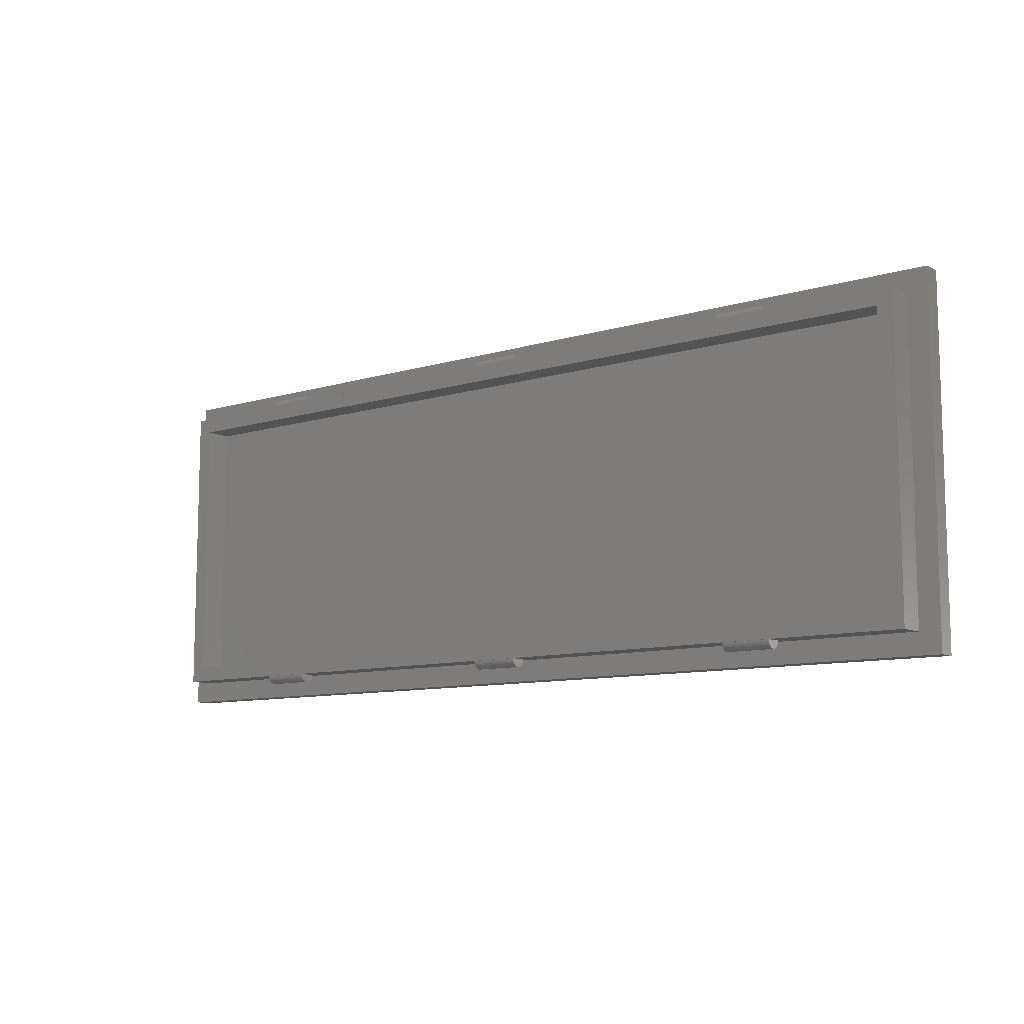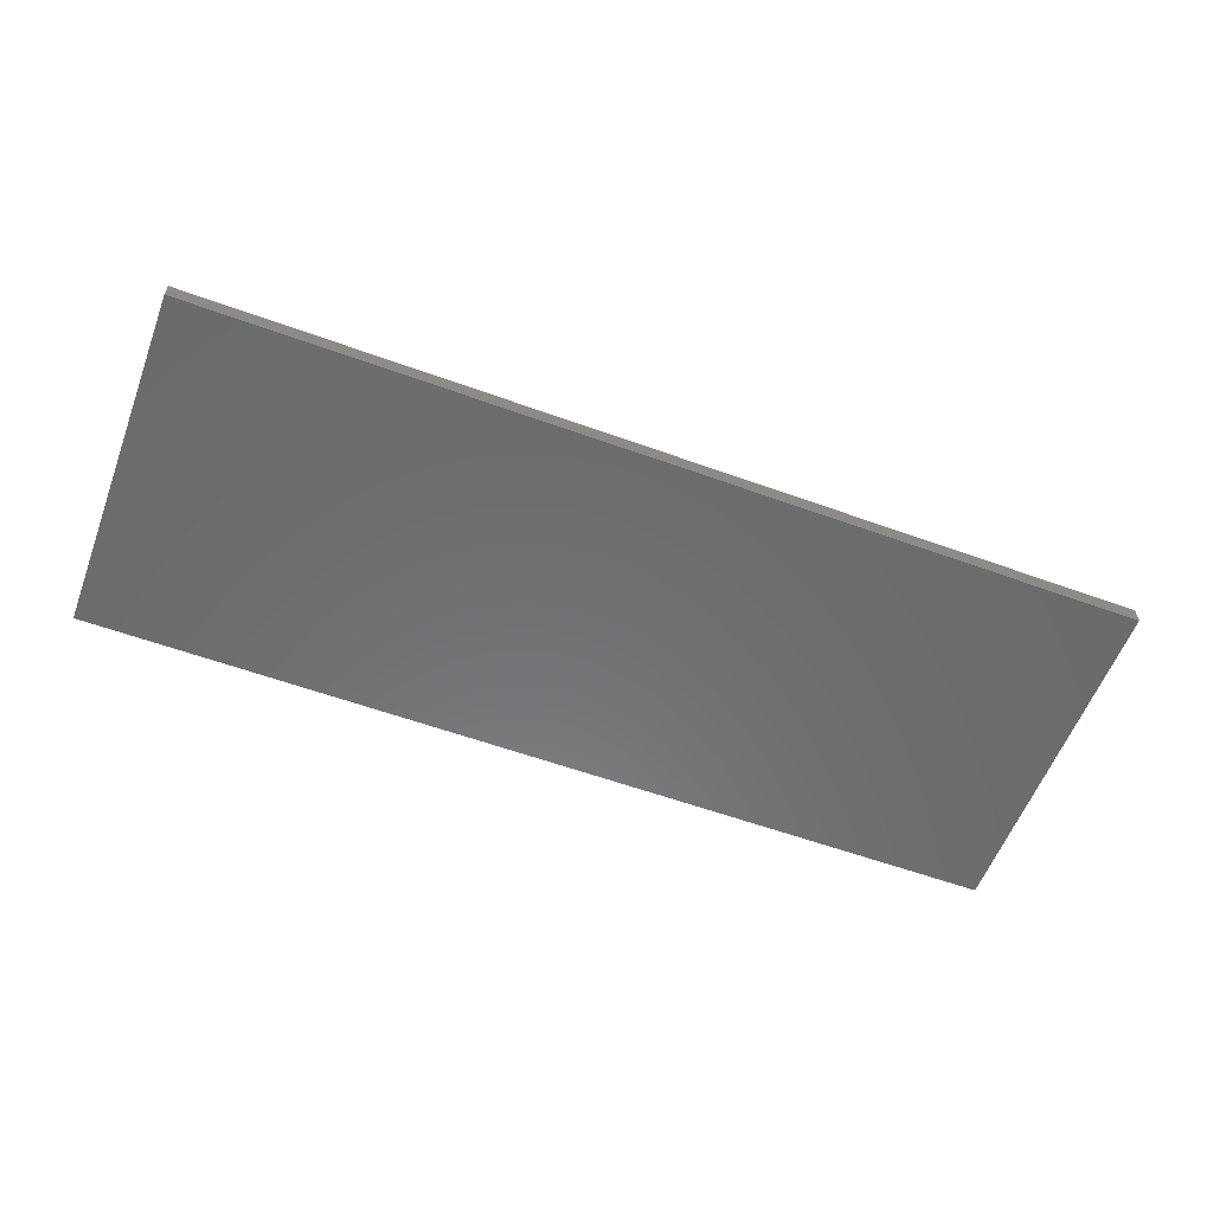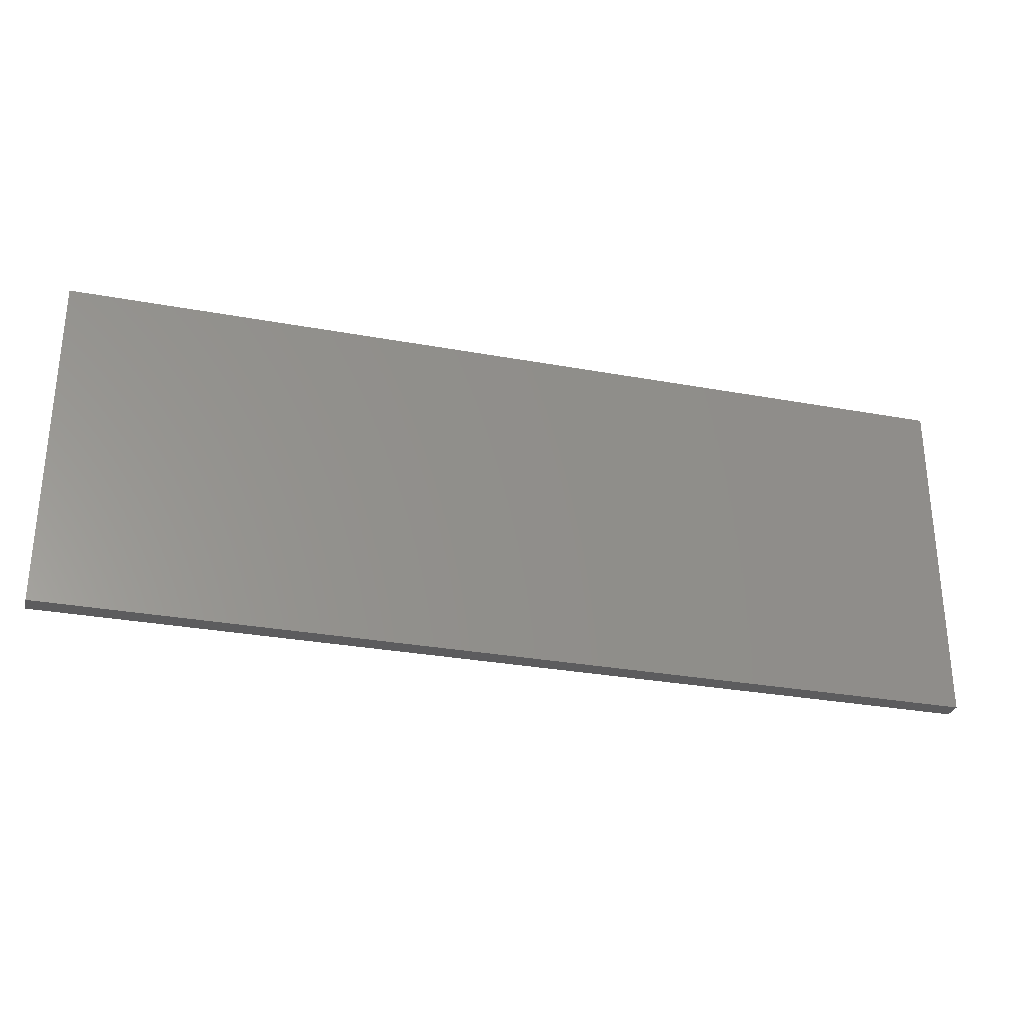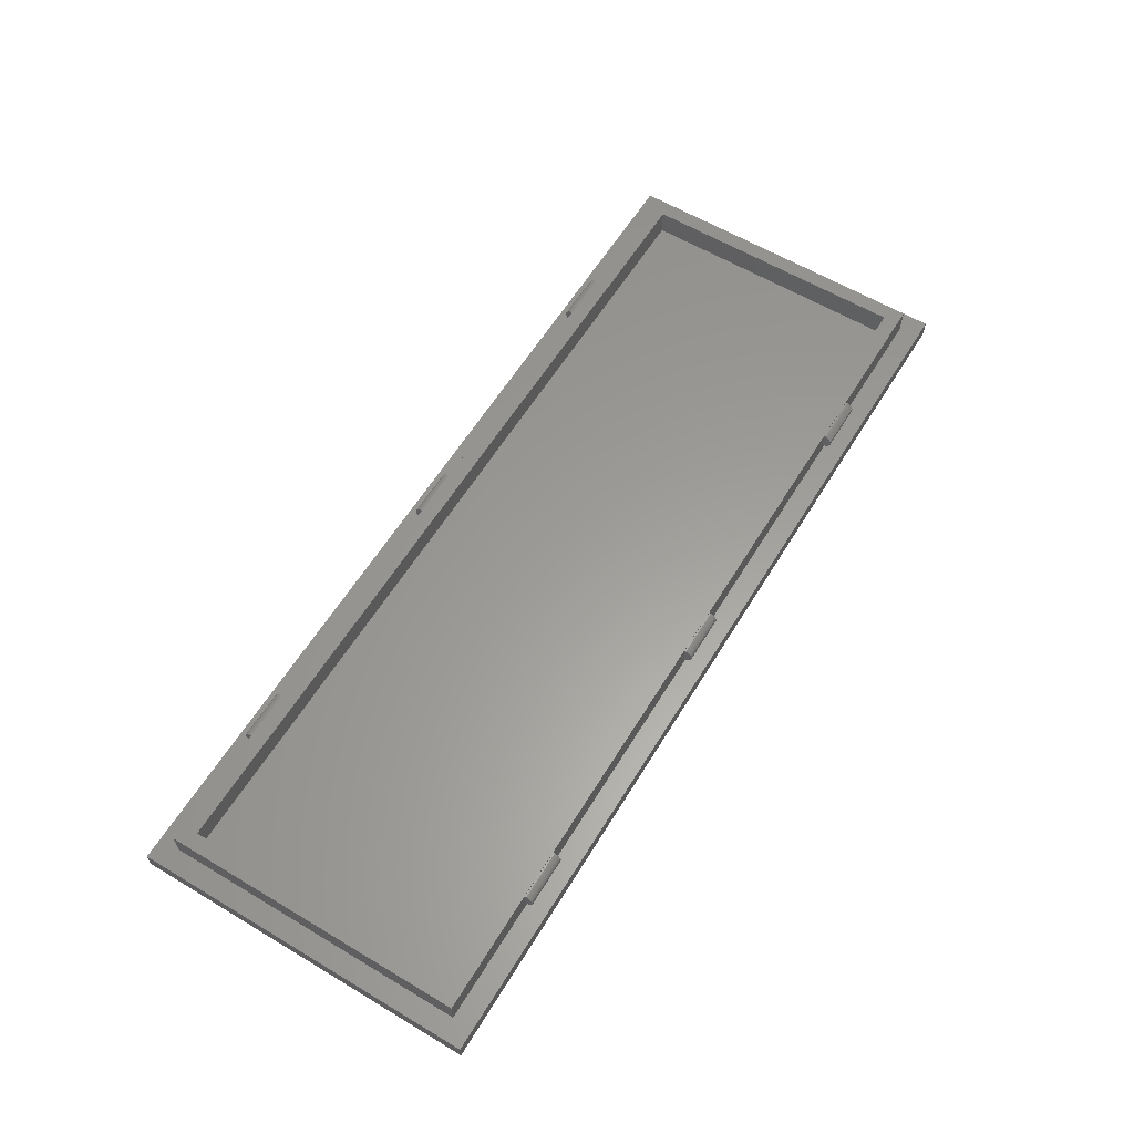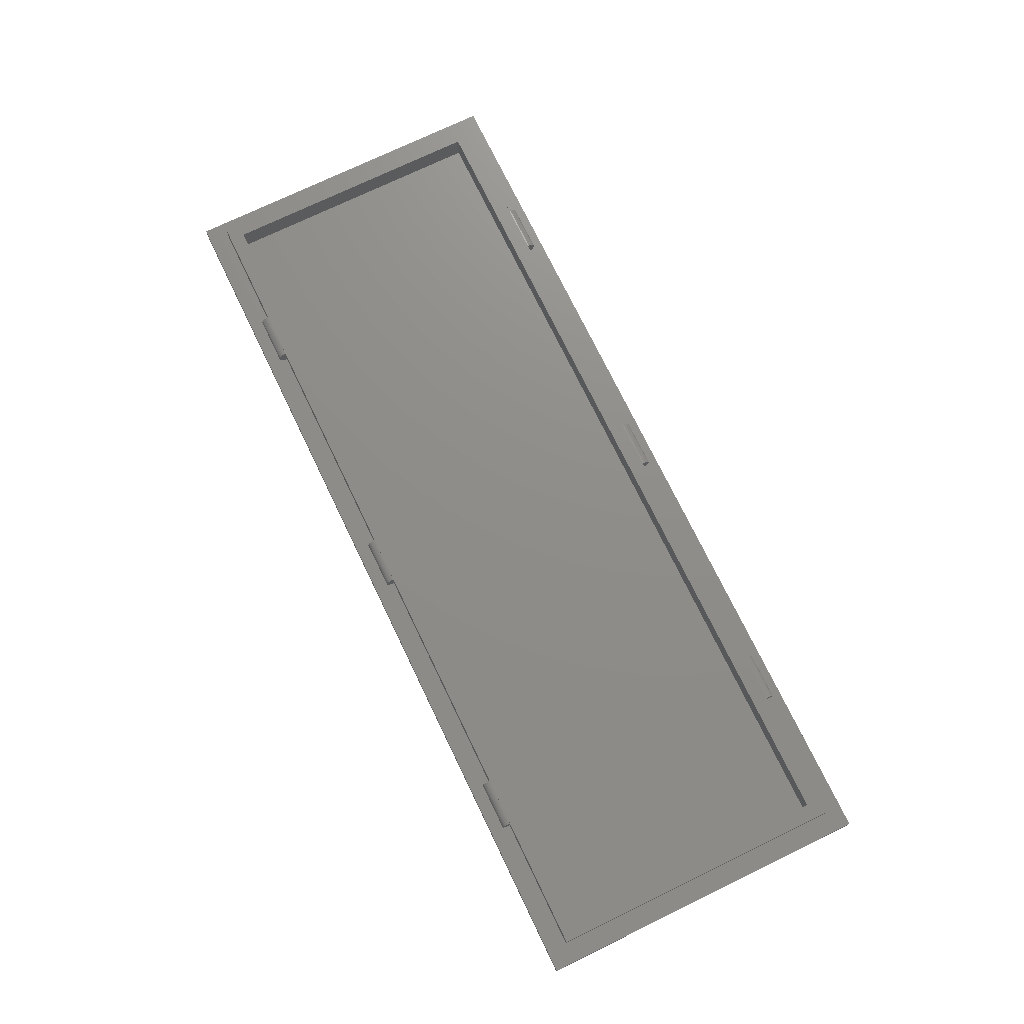
<metadata>
{"format":"stl","ext":"stl","renderer":"f3d","projection":"perspective","resolution":1024,"background":"white","views":[{"elev":-9.9,"azim":38.0,"up":"+Y"},{"elev":-58.0,"azim":159.4,"up":"+Z"},{"elev":-29.5,"azim":164.8,"up":"+Y"},{"elev":60.4,"azim":-58.6,"up":"+Z"},{"elev":74.0,"azim":64.2,"up":"+Z"}]}
</metadata>
<code>
# stl→obj: 244 verts, 484 faces
v 51 16.7 2
v 51 -16.7 2
v 51 -19 2
v 51 -19 1.243e-14
v 51 19 1.243e-14
v 51 19 2
v -51 -19 2
v -51 -16.7 2
v -51 16.7 2
v -51 19 2
v -51 19 0
v -51 -19 0
v -48.7 16.7 2
v 48.7 16.7 2
v -47 15 2
v -47 -15 2
v 47 -15 2
v 47 15 2
v 48.7 -16.7 2
v -48.7 -16.7 2
v 48.7 15 5
v 48.7 -15 5
v 48.7 -16.7 5
v 48.7 -16.7 4.9
v 48.7 -16.7 3.1
v 48.7 16.7 3.1
v 48.7 16.7 4.9
v 48.7 16.7 5
v -48.7 -16.7 3.1
v -48.7 -16.7 4.9
v -48.7 -16.7 5
v -48.7 -15 5
v -48.7 15 5
v -48.7 16.7 5
v -48.7 16.7 4.9
v -48.7 16.7 3.1
v 47 15 5
v 47 -15 5
v -47 15 5
v -47 -15 5
v -35.4 16.7 3.1
v -30 16.7 3.1
v -3.4 16.7 3.1
v 2 16.7 3.1
v 28.6 16.7 3.1
v 34 16.7 3.1
v 34 16.7 4.9
v 2 16.7 4.9
v 28.6 16.7 4.9
v -30 16.7 4.9
v -3.4 16.7 4.9
v -35.4 16.7 4.9
v 34 -16.7 4.9
v 34 -16.88 4.883
v 34 -17.04 4.831
v 34 -17.2 4.748
v 34 -17.34 4.636
v 34 -17.45 4.5
v 34 -17.53 4.344
v 34 -17.58 4.176
v 34 -17.6 4
v 34 -17.58 3.824
v 34 -17.53 3.656
v 34 -17.45 3.5
v 34 -17.34 3.364
v 34 -17.2 3.252
v 34 -17.04 3.169
v 34 -16.88 3.117
v 34 -16.7 3.1
v 34 16.88 3.117
v 34 17.04 3.169
v 34 17.2 3.252
v 34 17.34 3.364
v 34 17.45 3.5
v 34 17.53 3.656
v 34 17.58 3.824
v 34 17.6 4
v 34 17.58 4.176
v 34 17.53 4.344
v 34 17.45 4.5
v 34 17.34 4.636
v 34 17.2 4.748
v 34 17.04 4.831
v 34 16.88 4.883
v 28.6 16.88 3.117
v -3.4 16.88 3.117
v 2 16.88 3.117
v -35.4 16.88 3.117
v -30 16.88 3.117
v 28.6 -16.7 3.1
v 28.6 -16.88 3.117
v 28.6 -17.04 3.169
v 28.6 -17.2 3.252
v 28.6 -17.34 3.364
v 28.6 -17.45 3.5
v 28.6 -17.53 3.656
v 28.6 -17.58 3.824
v 28.6 -17.6 4
v 28.6 -17.58 4.176
v 28.6 -17.53 4.344
v 28.6 -17.45 4.5
v 28.6 -17.34 4.636
v 28.6 -17.2 4.748
v 28.6 -17.04 4.831
v 28.6 -16.88 4.883
v 28.6 -16.7 4.9
v 28.6 16.88 4.883
v 28.6 17.04 4.831
v 28.6 17.2 4.748
v 28.6 17.34 4.636
v 28.6 17.45 4.5
v 28.6 17.53 4.344
v 28.6 17.58 4.176
v 28.6 17.6 4
v 28.6 17.58 3.824
v 28.6 17.53 3.656
v 28.6 17.45 3.5
v 28.6 17.34 3.364
v 28.6 17.2 3.252
v 28.6 17.04 3.169
v -3.4 17.04 3.169
v 2 17.04 3.169
v -35.4 17.04 3.169
v -30 17.04 3.169
v -3.4 17.2 3.252
v 2 17.2 3.252
v -35.4 17.2 3.252
v -30 17.2 3.252
v -3.4 17.34 3.364
v 2 17.34 3.364
v -35.4 17.34 3.364
v -30 17.34 3.364
v -3.4 17.45 3.5
v 2 17.45 3.5
v -35.4 17.45 3.5
v -30 17.45 3.5
v -3.4 17.53 3.656
v 2 17.53 3.656
v -35.4 17.53 3.656
v -30 17.53 3.656
v -3.4 17.58 3.824
v 2 17.58 3.824
v -35.4 17.58 3.824
v -30 17.58 3.824
v -3.4 17.6 4
v 2 17.6 4
v -35.4 17.6 4
v -30 17.6 4
v -3.4 17.58 4.176
v 2 17.58 4.176
v -35.4 17.58 4.176
v -30 17.58 4.176
v -3.4 17.53 4.344
v 2 17.53 4.344
v -35.4 17.53 4.344
v -30 17.53 4.344
v -3.4 17.45 4.5
v 2 17.45 4.5
v -35.4 17.45 4.5
v -30 17.45 4.5
v -3.4 17.34 4.636
v 2 17.34 4.636
v -35.4 17.34 4.636
v -30 17.34 4.636
v -3.4 17.2 4.748
v 2 17.2 4.748
v -35.4 17.2 4.748
v -30 17.2 4.748
v -3.4 17.04 4.831
v 2 17.04 4.831
v -35.4 17.04 4.831
v -30 17.04 4.831
v -3.4 16.88 4.883
v 2 16.88 4.883
v -35.4 16.88 4.883
v -30 16.88 4.883
v -35.4 -16.7 4.9
v -30 -16.7 4.9
v -3.4 -16.7 4.9
v 2 -16.7 4.9
v 2 -16.7 3.1
v -30 -16.7 3.1
v -3.4 -16.7 3.1
v -35.4 -16.7 3.1
v -3.4 -16.88 4.883
v 2 -16.88 4.883
v -35.4 -16.88 4.883
v -30 -16.88 4.883
v -3.4 -17.04 4.831
v 2 -17.04 4.831
v -35.4 -17.04 4.831
v -30 -17.04 4.831
v -3.4 -17.2 4.748
v 2 -17.2 4.748
v -35.4 -17.2 4.748
v -30 -17.2 4.748
v -3.4 -17.34 4.636
v 2 -17.34 4.636
v -35.4 -17.34 4.636
v -30 -17.34 4.636
v -3.4 -17.45 4.5
v 2 -17.45 4.5
v -35.4 -17.45 4.5
v -30 -17.45 4.5
v -3.4 -17.53 4.344
v 2 -17.53 4.344
v -35.4 -17.53 4.344
v -30 -17.53 4.344
v -3.4 -17.58 4.176
v 2 -17.58 4.176
v -35.4 -17.58 4.176
v -30 -17.58 4.176
v -3.4 -17.6 4
v 2 -17.6 4
v -35.4 -17.6 4
v -30 -17.6 4
v -3.4 -17.58 3.824
v 2 -17.58 3.824
v -35.4 -17.58 3.824
v -30 -17.58 3.824
v -3.4 -17.53 3.656
v 2 -17.53 3.656
v -35.4 -17.53 3.656
v -30 -17.53 3.656
v -3.4 -17.45 3.5
v 2 -17.45 3.5
v -35.4 -17.45 3.5
v -30 -17.45 3.5
v -3.4 -17.34 3.364
v 2 -17.34 3.364
v -35.4 -17.34 3.364
v -30 -17.34 3.364
v -3.4 -17.2 3.252
v 2 -17.2 3.252
v -35.4 -17.2 3.252
v -30 -17.2 3.252
v -3.4 -17.04 3.169
v 2 -17.04 3.169
v -35.4 -17.04 3.169
v -30 -17.04 3.169
v -3.4 -16.88 3.117
v 2 -16.88 3.117
v -35.4 -16.88 3.117
v -30 -16.88 3.117
f 1 2 3
f 1 3 4
f 1 4 5
f 1 5 6
f 7 8 9
f 7 9 10
f 7 10 11
f 7 11 12
f 3 7 12
f 3 12 4
f 6 5 11
f 6 11 10
f 4 12 11
f 4 11 5
f 10 9 13
f 10 13 14
f 10 14 1
f 10 1 6
f 15 16 17
f 15 17 18
f 14 19 2
f 14 2 1
f 9 8 20
f 9 20 13
f 19 20 8
f 19 8 7
f 19 7 3
f 19 3 2
f 21 22 23
f 21 23 24
f 21 24 25
f 21 25 19
f 21 19 14
f 21 14 26
f 21 26 27
f 21 27 28
f 29 30 31
f 29 31 32
f 29 32 33
f 29 33 34
f 29 34 35
f 29 35 36
f 29 36 13
f 29 13 20
f 37 18 17
f 37 17 38
f 16 15 39
f 16 39 40
f 17 16 40
f 17 40 38
f 39 15 18
f 39 18 37
f 34 33 39
f 34 39 37
f 34 37 21
f 34 21 28
f 37 38 22
f 37 22 21
f 33 32 40
f 33 40 39
f 38 40 32
f 38 32 31
f 38 31 23
f 38 23 22
f 13 36 41
f 13 41 42
f 13 42 43
f 13 43 44
f 13 44 45
f 13 45 46
f 13 46 26
f 13 26 14
f 46 47 27
f 46 27 26
f 44 48 49
f 44 49 45
f 42 50 51
f 42 51 43
f 36 35 52
f 36 52 41
f 47 49 48
f 47 48 51
f 47 51 50
f 47 50 52
f 47 52 35
f 47 35 34
f 47 34 28
f 47 28 27
f 53 54 55
f 53 55 56
f 53 56 57
f 53 57 58
f 53 58 59
f 53 59 60
f 53 60 61
f 53 61 62
f 53 62 63
f 53 63 64
f 53 64 65
f 53 65 66
f 53 66 67
f 53 67 68
f 53 68 69
f 70 71 72
f 70 72 73
f 70 73 74
f 70 74 75
f 70 75 76
f 70 76 77
f 70 77 78
f 70 78 79
f 70 79 80
f 70 80 81
f 70 81 82
f 70 82 83
f 70 83 84
f 70 84 47
f 70 47 46
f 45 85 70
f 45 70 46
f 43 86 87
f 43 87 44
f 41 88 89
f 41 89 42
f 90 91 92
f 90 92 93
f 90 93 94
f 90 94 95
f 90 95 96
f 90 96 97
f 90 97 98
f 90 98 99
f 90 99 100
f 90 100 101
f 90 101 102
f 90 102 103
f 90 103 104
f 90 104 105
f 90 105 106
f 107 108 109
f 107 109 110
f 107 110 111
f 107 111 112
f 107 112 113
f 107 113 114
f 107 114 115
f 107 115 116
f 107 116 117
f 107 117 118
f 107 118 119
f 107 119 120
f 107 120 85
f 107 85 45
f 107 45 49
f 85 120 71
f 85 71 70
f 86 121 122
f 86 122 87
f 88 123 124
f 88 124 89
f 120 119 72
f 120 72 71
f 121 125 126
f 121 126 122
f 123 127 128
f 123 128 124
f 119 118 73
f 119 73 72
f 125 129 130
f 125 130 126
f 127 131 132
f 127 132 128
f 118 117 74
f 118 74 73
f 129 133 134
f 129 134 130
f 131 135 136
f 131 136 132
f 117 116 75
f 117 75 74
f 133 137 138
f 133 138 134
f 135 139 140
f 135 140 136
f 116 115 76
f 116 76 75
f 137 141 142
f 137 142 138
f 139 143 144
f 139 144 140
f 115 114 77
f 115 77 76
f 141 145 146
f 141 146 142
f 143 147 148
f 143 148 144
f 114 113 78
f 114 78 77
f 145 149 150
f 145 150 146
f 147 151 152
f 147 152 148
f 113 112 79
f 113 79 78
f 149 153 154
f 149 154 150
f 151 155 156
f 151 156 152
f 112 111 80
f 112 80 79
f 153 157 158
f 153 158 154
f 155 159 160
f 155 160 156
f 111 110 81
f 111 81 80
f 157 161 162
f 157 162 158
f 159 163 164
f 159 164 160
f 110 109 82
f 110 82 81
f 161 165 166
f 161 166 162
f 163 167 168
f 163 168 164
f 109 108 83
f 109 83 82
f 165 169 170
f 165 170 166
f 167 171 172
f 167 172 168
f 108 107 84
f 108 84 83
f 169 173 174
f 169 174 170
f 171 175 176
f 171 176 172
f 107 49 47
f 107 47 84
f 173 51 48
f 173 48 174
f 175 52 50
f 175 50 176
f 31 30 177
f 31 177 178
f 31 178 179
f 31 179 180
f 31 180 106
f 31 106 53
f 31 53 24
f 31 24 23
f 53 69 25
f 53 25 24
f 180 181 90
f 180 90 106
f 178 182 183
f 178 183 179
f 30 29 184
f 30 184 177
f 69 90 181
f 69 181 183
f 69 183 182
f 69 182 184
f 69 184 29
f 69 29 20
f 69 20 19
f 69 19 25
f 106 105 54
f 106 54 53
f 179 185 186
f 179 186 180
f 177 187 188
f 177 188 178
f 105 104 55
f 105 55 54
f 185 189 190
f 185 190 186
f 187 191 192
f 187 192 188
f 104 103 56
f 104 56 55
f 189 193 194
f 189 194 190
f 191 195 196
f 191 196 192
f 103 102 57
f 103 57 56
f 193 197 198
f 193 198 194
f 195 199 200
f 195 200 196
f 102 101 58
f 102 58 57
f 197 201 202
f 197 202 198
f 199 203 204
f 199 204 200
f 101 100 59
f 101 59 58
f 201 205 206
f 201 206 202
f 203 207 208
f 203 208 204
f 100 99 60
f 100 60 59
f 205 209 210
f 205 210 206
f 207 211 212
f 207 212 208
f 99 98 61
f 99 61 60
f 209 213 214
f 209 214 210
f 211 215 216
f 211 216 212
f 98 97 62
f 98 62 61
f 213 217 218
f 213 218 214
f 215 219 220
f 215 220 216
f 97 96 63
f 97 63 62
f 217 221 222
f 217 222 218
f 219 223 224
f 219 224 220
f 96 95 64
f 96 64 63
f 221 225 226
f 221 226 222
f 223 227 228
f 223 228 224
f 95 94 65
f 95 65 64
f 225 229 230
f 225 230 226
f 227 231 232
f 227 232 228
f 94 93 66
f 94 66 65
f 229 233 234
f 229 234 230
f 231 235 236
f 231 236 232
f 93 92 67
f 93 67 66
f 233 237 238
f 233 238 234
f 235 239 240
f 235 240 236
f 92 91 68
f 92 68 67
f 237 241 242
f 237 242 238
f 239 243 244
f 239 244 240
f 91 90 69
f 91 69 68
f 241 183 181
f 241 181 242
f 243 184 182
f 243 182 244
f 180 186 190
f 180 190 194
f 180 194 198
f 180 198 202
f 180 202 206
f 180 206 210
f 180 210 214
f 180 214 218
f 180 218 222
f 180 222 226
f 180 226 230
f 180 230 234
f 180 234 238
f 180 238 242
f 180 242 181
f 87 122 126
f 87 126 130
f 87 130 134
f 87 134 138
f 87 138 142
f 87 142 146
f 87 146 150
f 87 150 154
f 87 154 158
f 87 158 162
f 87 162 166
f 87 166 170
f 87 170 174
f 87 174 48
f 87 48 44
f 183 241 237
f 183 237 233
f 183 233 229
f 183 229 225
f 183 225 221
f 183 221 217
f 183 217 213
f 183 213 209
f 183 209 205
f 183 205 201
f 183 201 197
f 183 197 193
f 183 193 189
f 183 189 185
f 183 185 179
f 173 169 165
f 173 165 161
f 173 161 157
f 173 157 153
f 173 153 149
f 173 149 145
f 173 145 141
f 173 141 137
f 173 137 133
f 173 133 129
f 173 129 125
f 173 125 121
f 173 121 86
f 173 86 43
f 173 43 51
f 178 188 192
f 178 192 196
f 178 196 200
f 178 200 204
f 178 204 208
f 178 208 212
f 178 212 216
f 178 216 220
f 178 220 224
f 178 224 228
f 178 228 232
f 178 232 236
f 178 236 240
f 178 240 244
f 178 244 182
f 89 124 128
f 89 128 132
f 89 132 136
f 89 136 140
f 89 140 144
f 89 144 148
f 89 148 152
f 89 152 156
f 89 156 160
f 89 160 164
f 89 164 168
f 89 168 172
f 89 172 176
f 89 176 50
f 89 50 42
f 184 243 239
f 184 239 235
f 184 235 231
f 184 231 227
f 184 227 223
f 184 223 219
f 184 219 215
f 184 215 211
f 184 211 207
f 184 207 203
f 184 203 199
f 184 199 195
f 184 195 191
f 184 191 187
f 184 187 177
f 175 171 167
f 175 167 163
f 175 163 159
f 175 159 155
f 175 155 151
f 175 151 147
f 175 147 143
f 175 143 139
f 175 139 135
f 175 135 131
f 175 131 127
f 175 127 123
f 175 123 88
f 175 88 41
f 175 41 52

</code>
